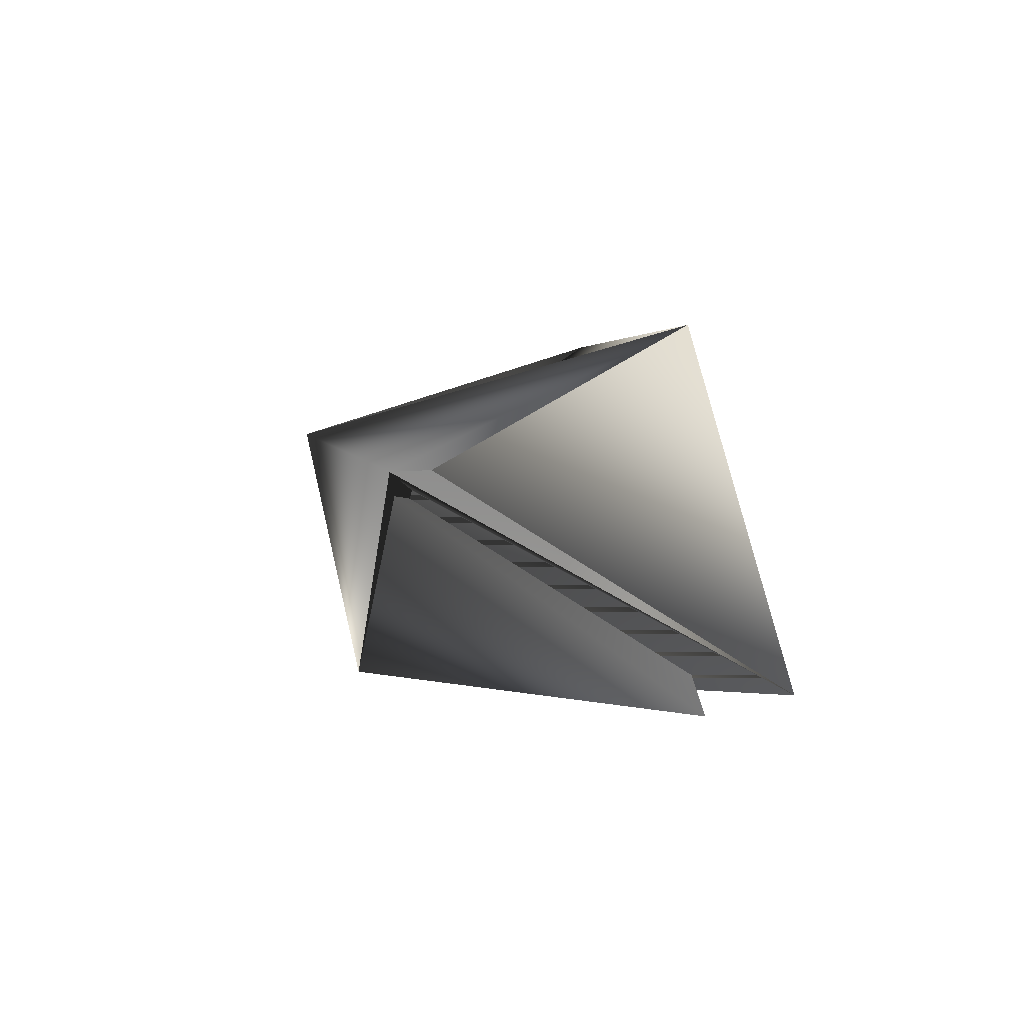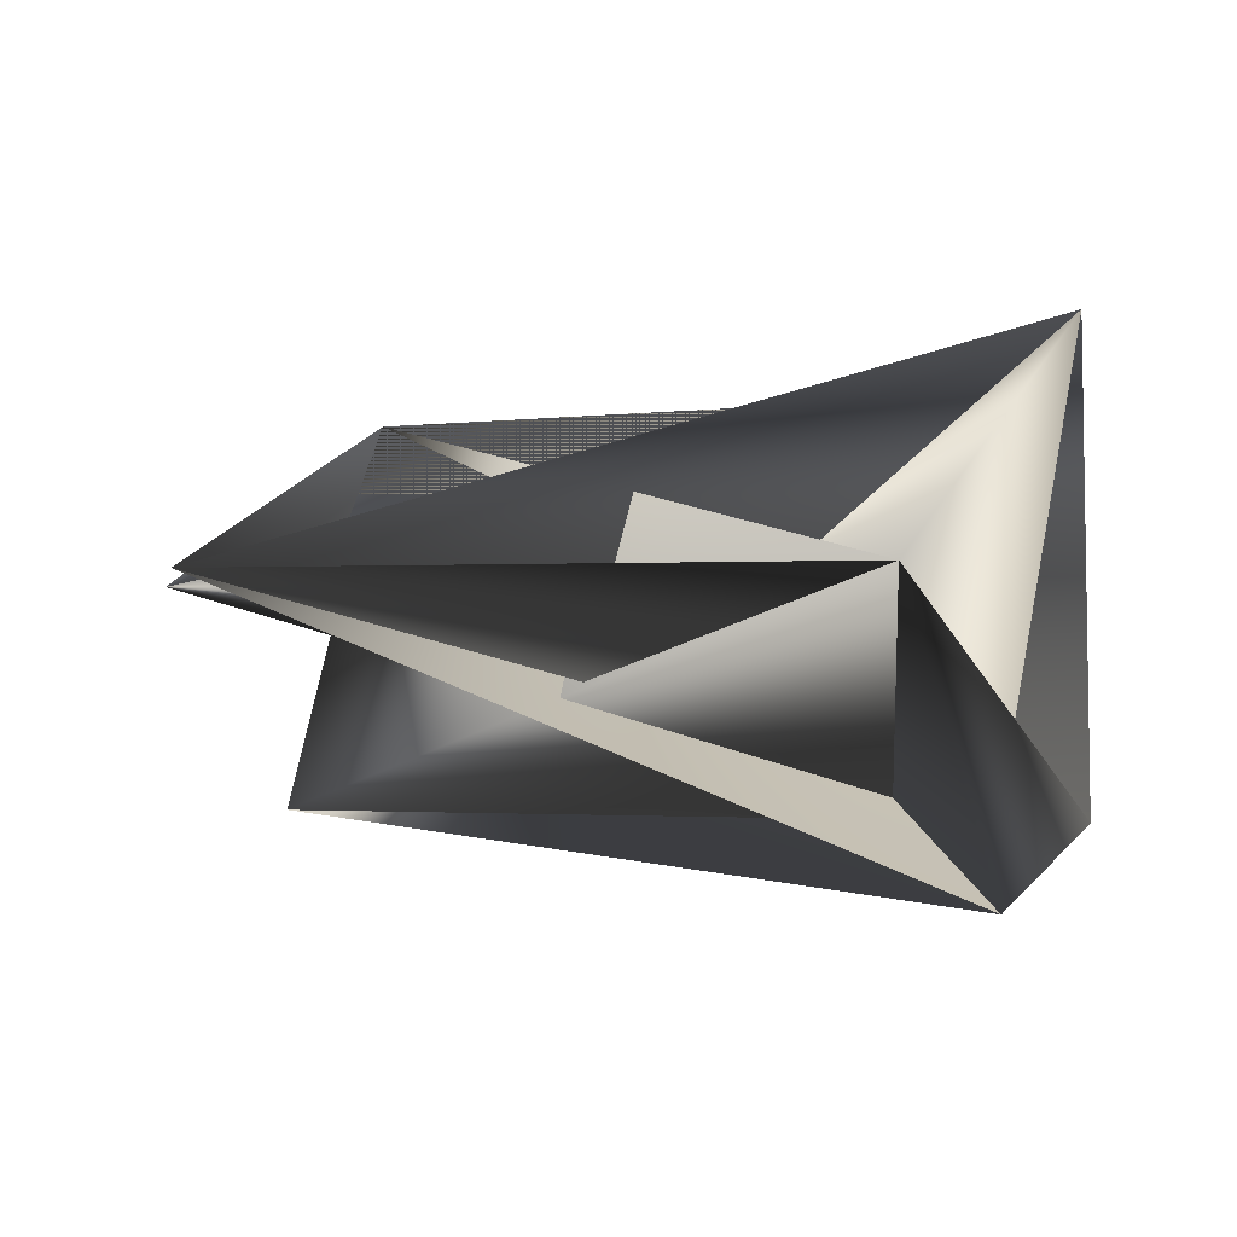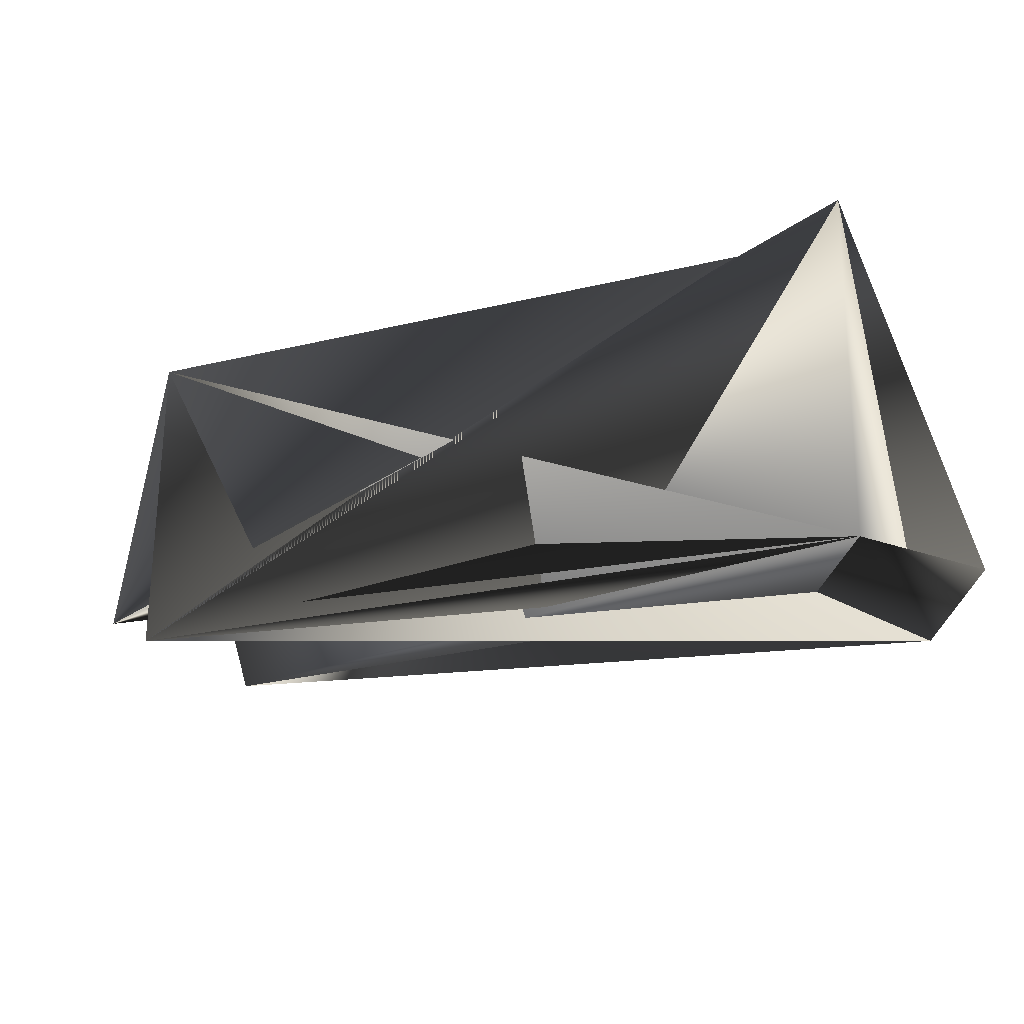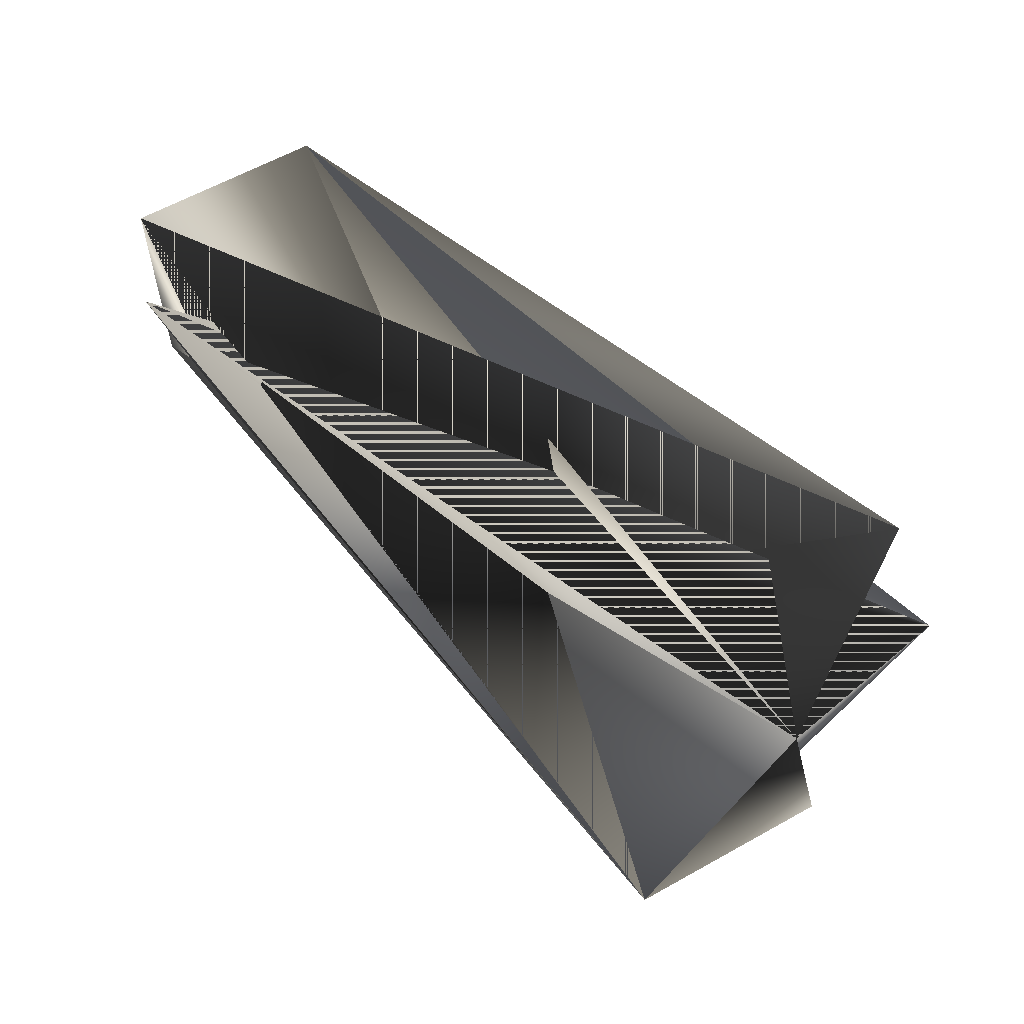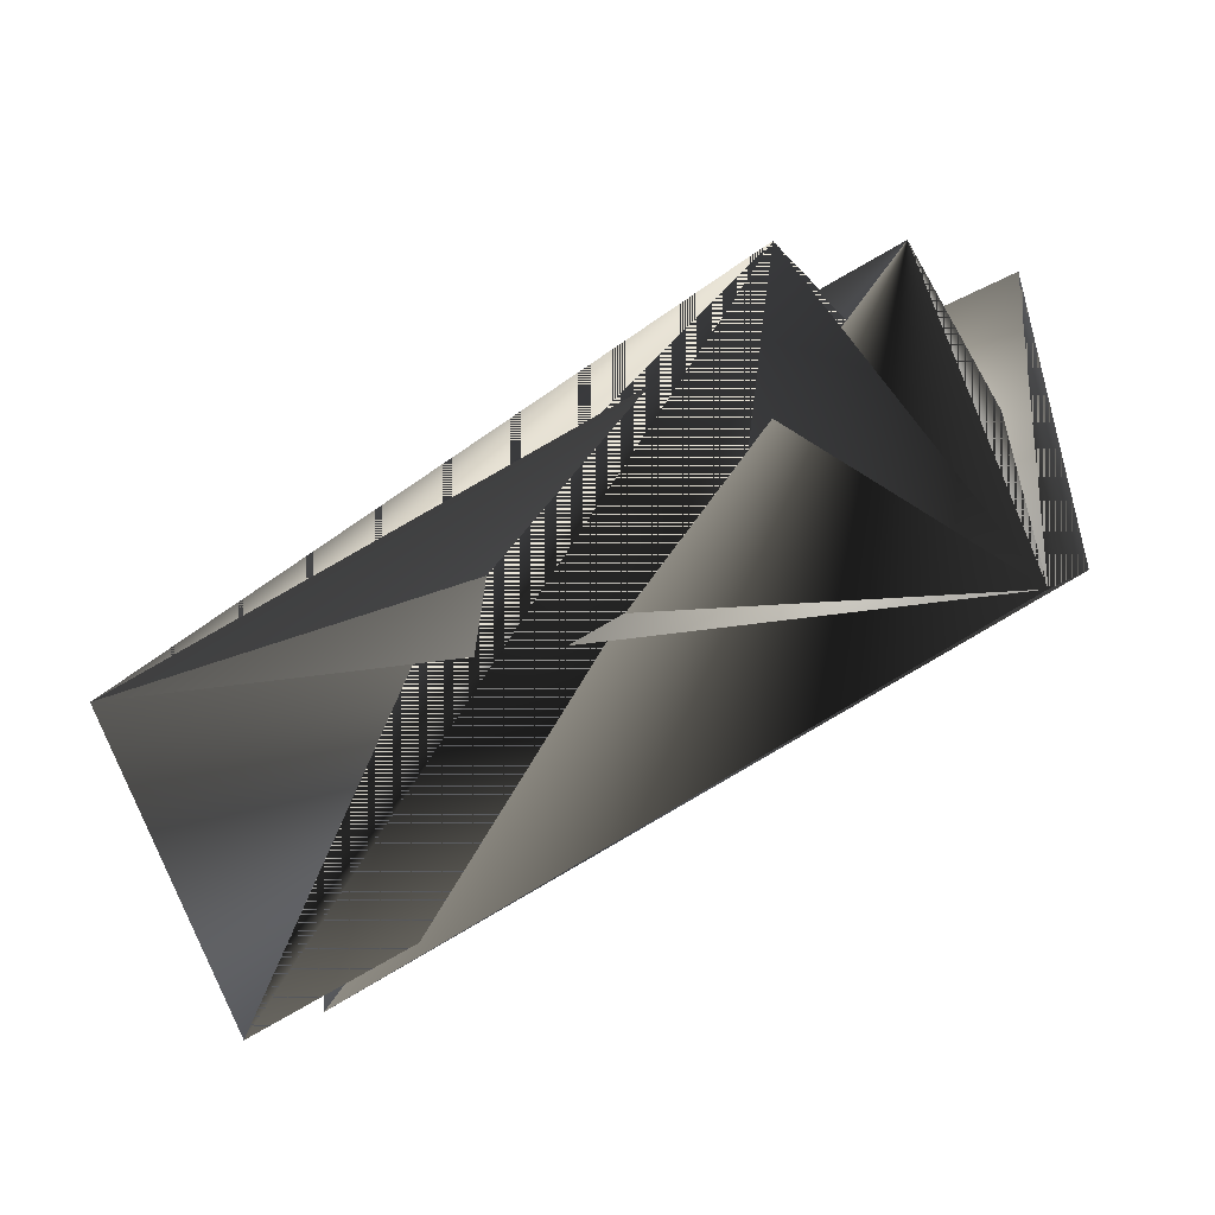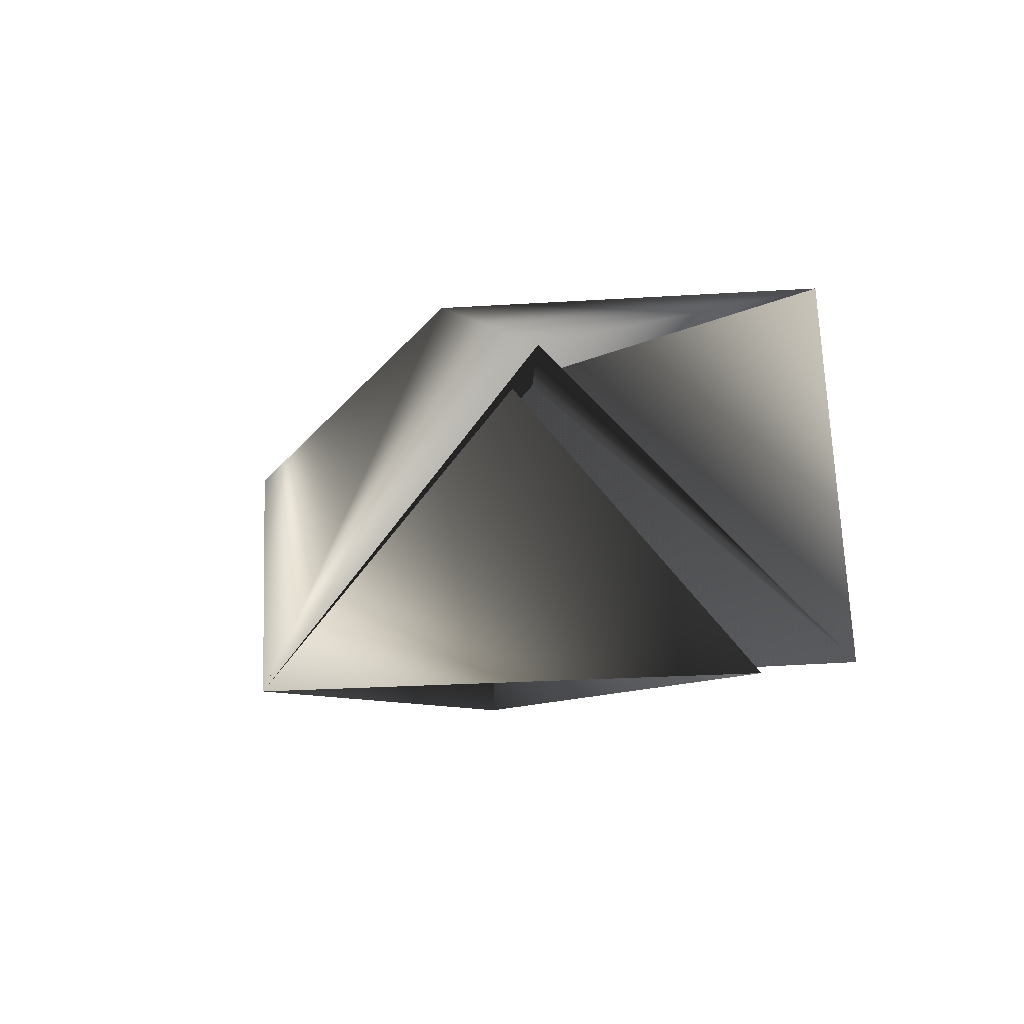
<metadata>
{"format":"obj","ext":"obj","renderer":"f3d","projection":"perspective","resolution":1024,"background":"white","views":[{"elev":-33.8,"azim":116.8,"up":"+Z"},{"elev":45.0,"azim":71.0,"up":"+Y"},{"elev":71.2,"azim":40.9,"up":"+Y"},{"elev":20.9,"azim":-114.4,"up":"+Y"},{"elev":18.4,"azim":-130.1,"up":"+Z"},{"elev":-45.8,"azim":100.0,"up":"+Z"}]}
</metadata>
<code>
v -0.02197 0.2329 0.2507
v 0.2133 0.3821 0.1578
v 0.01019 0.235 0.3381
v -0.0769 0.3154 0.2755
v 0.2133 0.3529 0.1807
v -0.0221 0.3175 0.3629
v 0.181 0.4646 0.2055
v 0.1036 0.4625 0.1182
v 0.000532 0.3467 0.3629
v 0.1036 0.4333 0.1182
f 1 2 3
f 1 3 4
f 1 5 4
f 1 4 3
f 1 4 2
f 1 6 7
f 1 7 8
f 1 5 4
f 1 4 6
f 9 10 1
f 9 5 10
f 9 8 1
f 9 1 5
f 9 1 8
f 9 2 7
f 9 2 8
f 9 2 4
f 9 7 2
f 9 8 2
f 9 4 2
f 6 10 4
f 6 4 10
f 6 4 1
f 6 1 4
f 6 4 1
f 6 1 7
f 10 5 1
f 10 5 1
f 10 1 5
f 10 3 4
f 10 5 3
f 10 4 5
f 2 5 7
f 2 8 5
f 2 5 8
f 2 4 5
f 2 7 3
f 2 7 1
f 2 5 7
f 2 1 5
f 7 5 8
f 7 5 4
f 7 4 3
f 3 5 1
f 5 1 8
f 5 1 4
f 5 8 1
f 5 1 8

</code>
